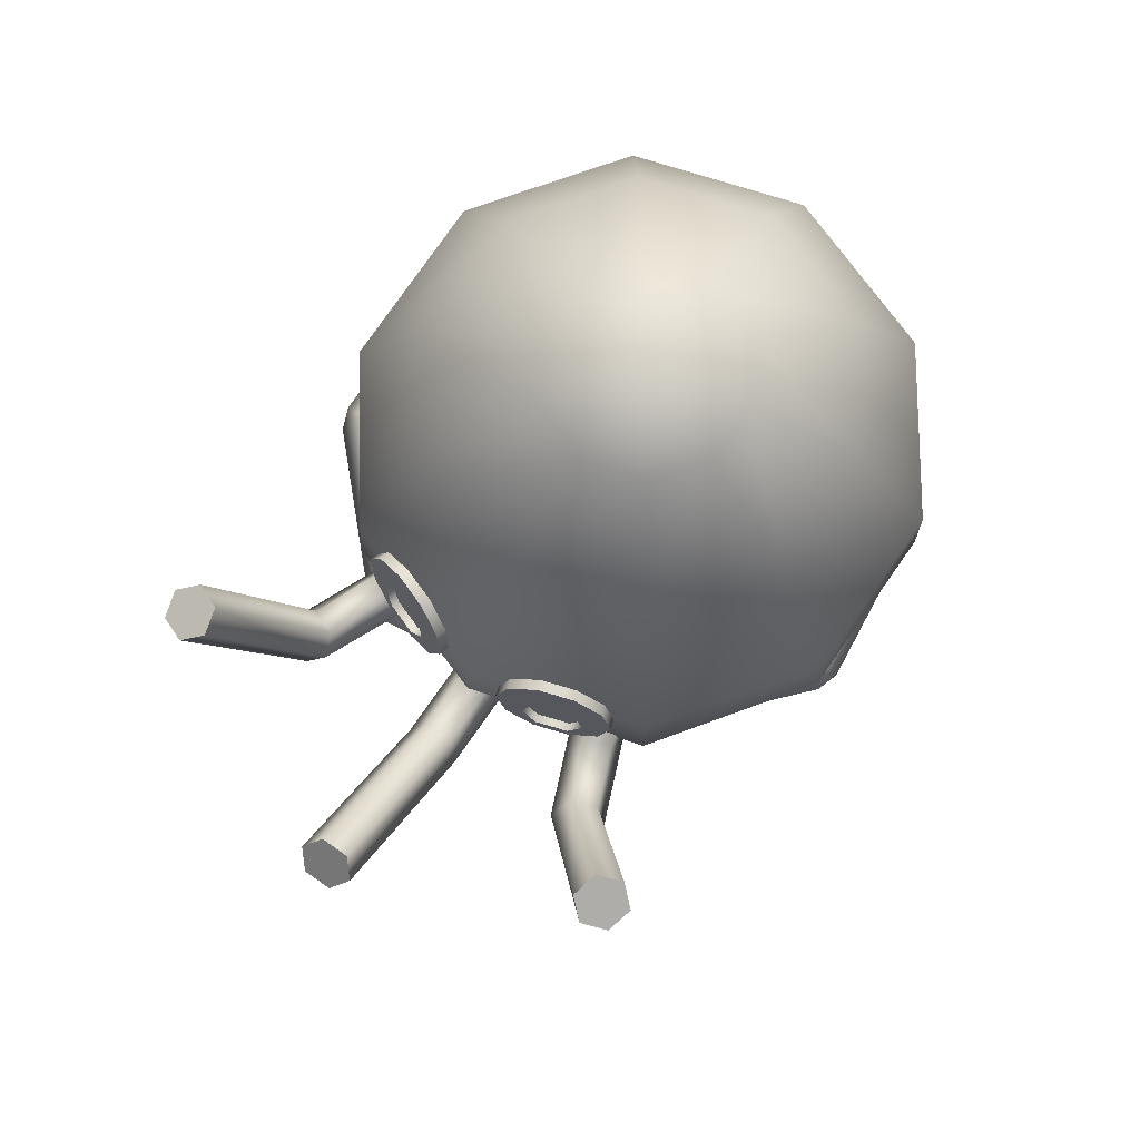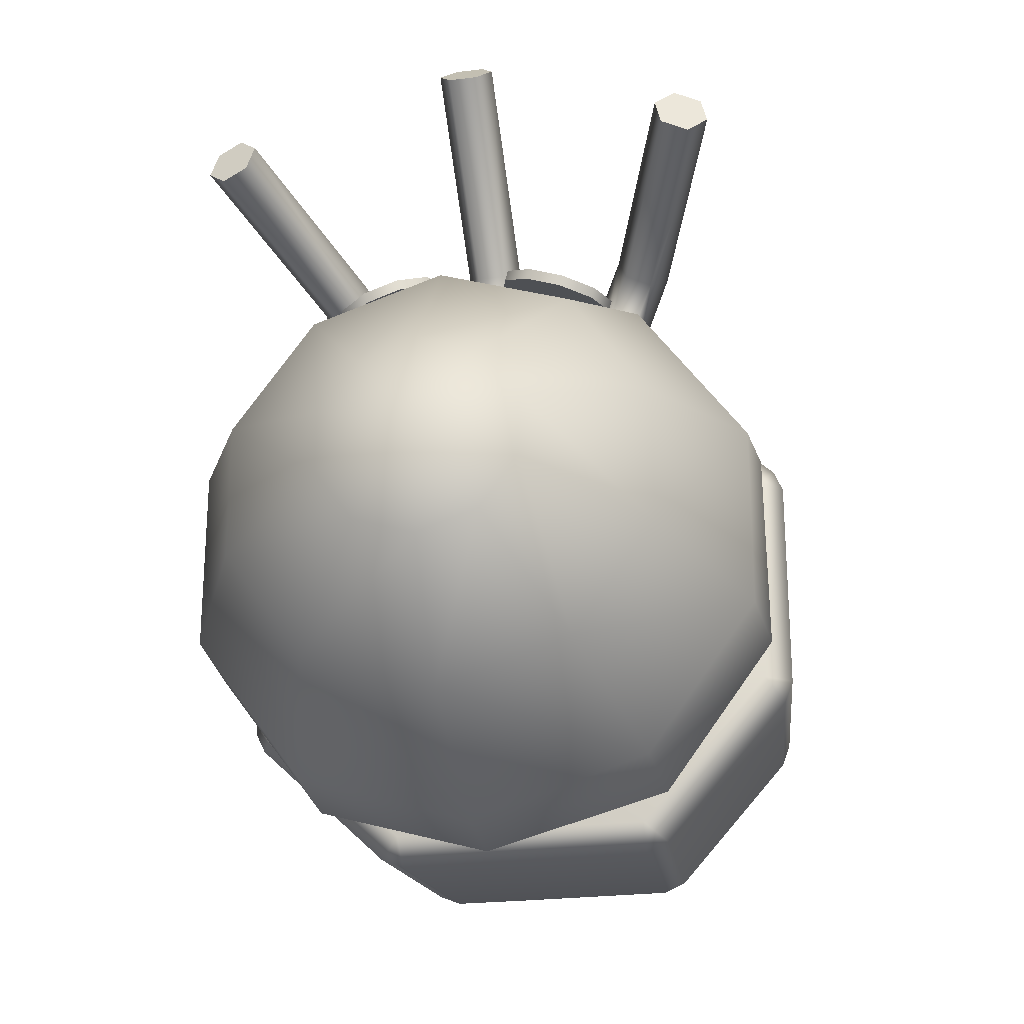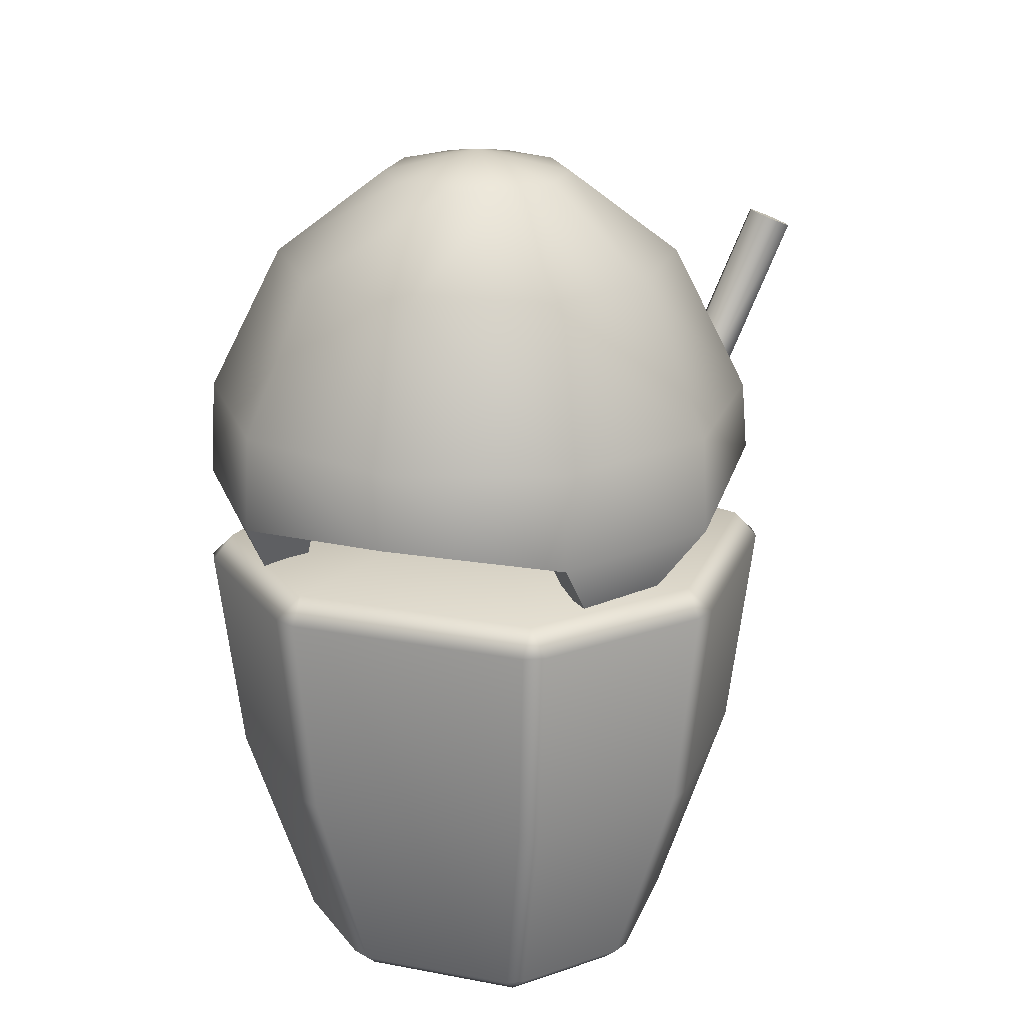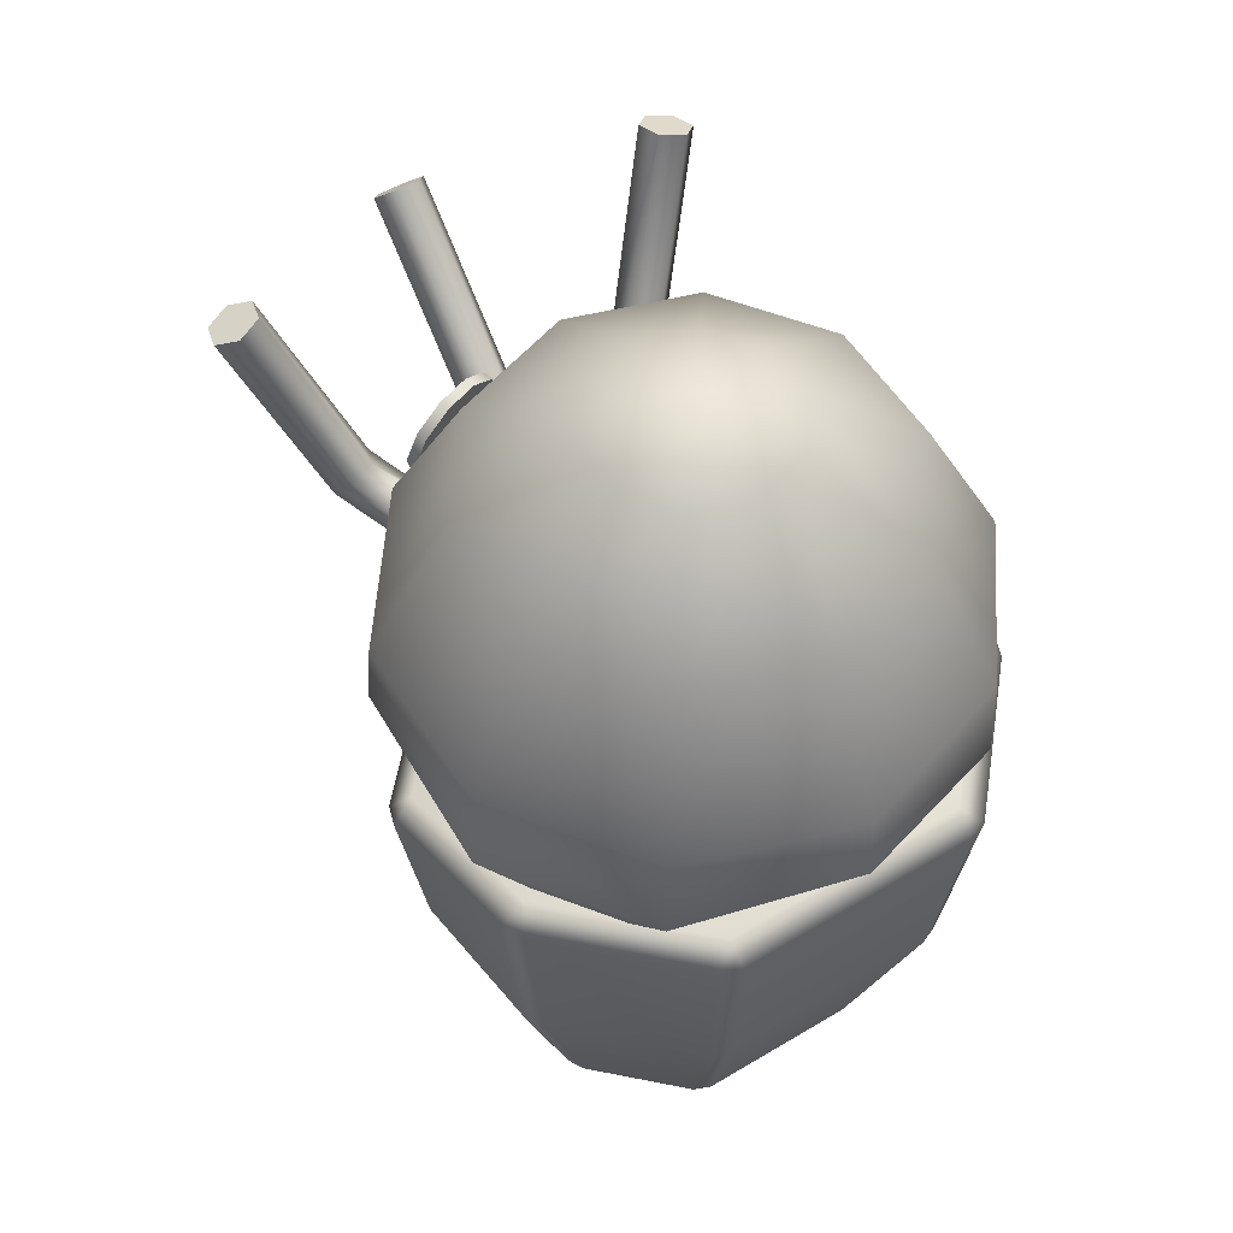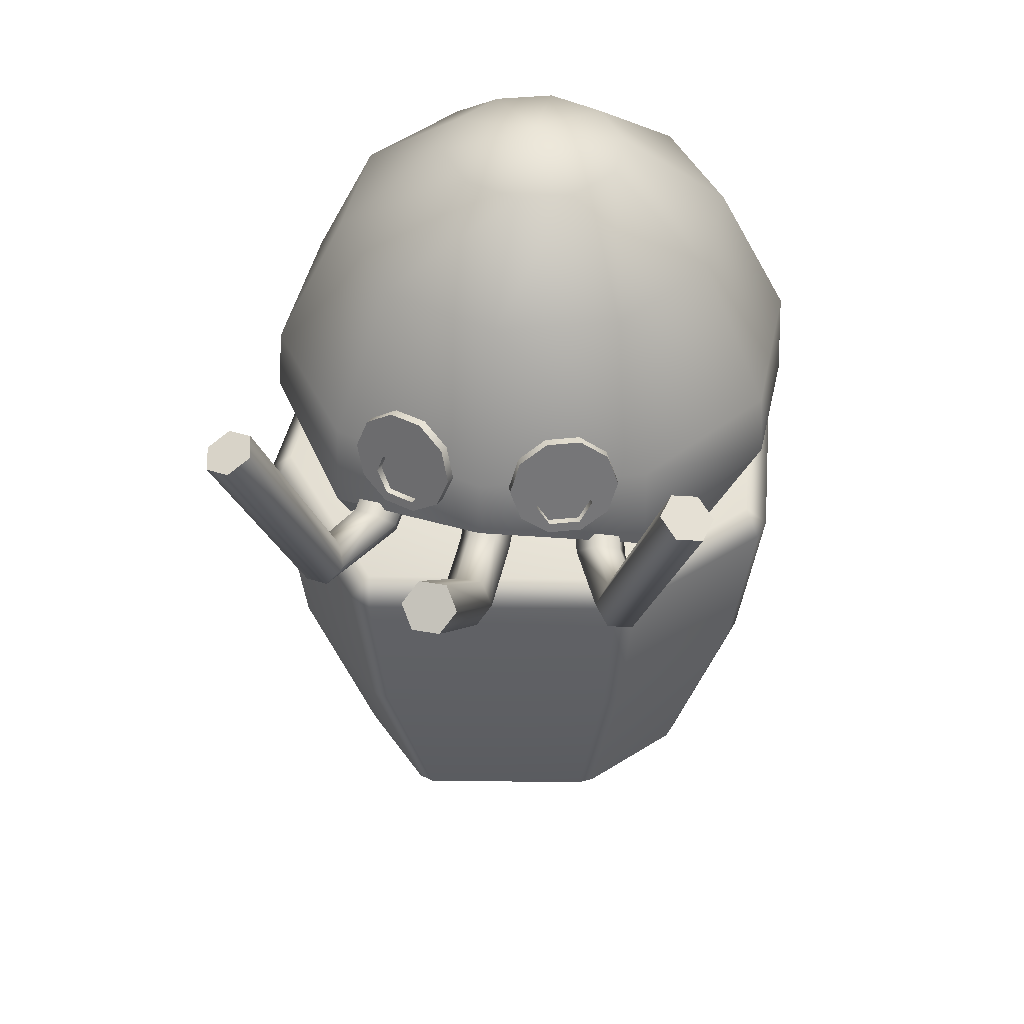
<metadata>
{"format":"obj","ext":"obj","renderer":"f3d","projection":"perspective","resolution":1024,"background":"white","views":[{"elev":79.3,"azim":35.0,"up":"+Y"},{"elev":-24.8,"azim":-168.6,"up":"+Z"},{"elev":22.4,"azim":-161.9,"up":"+Y"},{"elev":55.7,"azim":147.9,"up":"+Y"},{"elev":43.9,"azim":11.7,"up":"+Y"}]}
</metadata>
<code>
g default
v -0.09912 0 0.01445
v -0.1494 6.074 0.01922
v 1.9 0 -0.9117
v 0.8735 0 -1.898
v -1.087 0 -1.899
v -2.055 0 -0.8068
v -2.055 0 0.8888
v -1.083 0 1.901
v 1.083 0 1.478
v 2.057 0 0.3802
v 2.882 5.777 -1.396
v 3.141 5.297 0.6
v 1.301 5.779 -2.899
v -1.633 5.779 -2.894
v -3.122 5.779 -1.216
v -3.129 5.778 1.337
v -1.632 5.302 2.92
v 1.632 5.295 2.31
v 1.42 2.875 -2.821
v 1.184 2.875 -2.916
v 1.065 0.2455 -2.082
v 0.8653 0.2455 -2.163
v 2.914 2.875 -1.266
v 2.801 2.875 -1.493
v 2.165 0.2453 -0.9238
v 2.069 0.2453 -1.116
v -1.492 2.875 -2.917
v -1.724 2.875 -2.813
v -1.091 0.2451 -2.163
v -1.287 0.245 -2.074
v -3.039 2.875 -1.328
v -3.129 2.875 -1.09
v -2.244 0.2446 -0.9941
v -2.321 0.2445 -0.7929
v -3.13 2.875 1.204
v -3.035 2.875 1.44
v -2.321 0.2445 0.8801
v -2.24 0.2446 1.08
v -1.692 2.875 2.84
v -1.45 2.875 2.917
v -1.265 0.2458 2.098
v -1.059 0.246 2.163
v 1.515 2.875 2.336
v 1.735 2.875 2.21
v 1.112 0.2473 1.74
v 1.299 0.2472 1.633
v 3.053 2.875 0.7264
v 3.128 2.875 0.4837
v 2.257 0.246 0.5515
v 2.321 0.2459 0.346
v -1.584 4.987 3.188
v -1.849 5.02 3.104
v -3.316 5.47 1.574
v -3.42 5.502 1.315
v -3.42 5.5 -1.191
v -3.321 5.5 -1.451
v -1.884 5.499 -3.073
v -1.63 5.499 -3.188
v 1.294 5.498 -3.188
v 1.552 5.498 -3.084
v 3.061 5.501 -1.632
v 3.186 5.467 -1.383
v 3.42 5.021 0.5286
v 3.337 4.985 0.7943
v 1.899 4.989 2.418
v 1.657 4.989 2.556
v -1.437 6.676 3.132
v -1.189 6.479 3.066
v -1.237 6.213 2.888
v -1.533 6.144 2.777
v -1.781 6.341 2.843
v -1.733 6.607 3.02
v -1.722 6.747 3.817
v -1.614 6.63 4.083
v -1.798 6.436 4.233
v -2.09 6.359 4.118
v -2.198 6.477 3.852
v -2.014 6.671 3.702
v -2.505 9.044 4.493
v -2.43 8.98 4.801
v -2.65 8.846 4.997
v -2.945 8.777 4.885
v -3.021 8.841 4.577
v -2.801 8.975 4.381
v 1.733 6.607 3.02
v 1.781 6.341 2.843
v 1.533 6.144 2.777
v 1.237 6.213 2.888
v 1.189 6.479 3.066
v 1.437 6.676 3.132
v 2.014 6.671 3.702
v 2.198 6.477 3.852
v 2.09 6.359 4.118
v 1.798 6.436 4.233
v 1.614 6.63 4.083
v 1.722 6.747 3.817
v 2.801 8.975 4.381
v 3.021 8.841 4.577
v 2.945 8.777 4.885
v 2.65 8.846 4.997
v 2.43 8.98 4.801
v 2.505 9.044 4.493
v -2.725 8.911 4.689
v 2.725 8.911 4.689
v -2.365 9.452 -0.7684
v -1.462 9.452 -2.012
v 0 9.452 -2.486
v 1.462 9.452 -2.012
v 2.365 9.452 -0.7684
v 2.365 9.452 0.7684
v 1.462 9.452 2.012
v 0 9.452 2.486
v -1.462 9.452 2.012
v -2.365 9.452 0.7684
v -3.218 7.679 -1.046
v -1.989 7.679 -2.737
v 0 7.679 -3.384
v 1.989 7.679 -2.737
v 3.218 7.679 -1.046
v 3.218 7.679 1.046
v 1.989 7.679 2.737
v 0 7.679 3.384
v -1.989 7.679 2.737
v -3.218 7.679 1.046
v -3.284 6.497 -1.067
v -2.03 6.504 -2.793
v 0 6.768 -3.453
v 2.03 6.504 -2.793
v 3.284 6.497 -1.067
v 3.284 6.843 1.067
v 2.03 6.529 2.793
v 0 6.943 3.453
v -2.03 6.529 2.793
v -3.284 6.843 1.067
v 0 10.73 0
v -1.092 10.46 -0.3547
v -0.6747 10.46 -0.9287
v 0 10.46 -1.148
v 0.6747 10.46 -0.9287
v 1.092 10.46 -0.3547
v 1.092 10.46 0.3547
v 0.6747 10.46 0.9287
v 0 10.46 1.148
v -0.6747 10.46 0.9287
v -1.092 10.46 0.3547
v -2.341 6.497 -0.7606
v -1.447 6.504 -1.991
v 1.447 6.504 -1.991
v 2.341 6.497 -0.7606
v 2.341 6.843 0.7606
v 1.447 6.529 1.991
v -1.447 6.529 1.991
v -2.341 6.843 0.7606
v -2.43 5.371 -1.439
v -2.096 5.371 -1.241
v -2.119 5.371 -1.866
v -1.828 5.371 -1.61
v 2.119 5.371 -1.866
v 1.828 5.371 -1.61
v 2.43 5.371 -1.439
v 2.096 5.371 -1.241
v 2.43 5.371 1.438
v 2.096 5.371 1.241
v 2.12 5.371 1.866
v 1.828 5.371 1.61
v -2.12 5.371 1.866
v -1.828 5.371 1.61
v -2.43 5.371 1.438
v -2.096 5.371 1.241
v 0 6.855 -0.01047
v 0.1618 6.672 3.226
v 0.3235 6.425 3.095
v 0.1618 6.177 2.963
v -0.1618 6.177 2.963
v -0.3235 6.425 3.095
v -0.1618 6.672 3.226
v 0.1618 6.676 4.036
v 0.3235 6.452 4.194
v 0.1618 6.227 4.351
v -0.1618 6.227 4.351
v -0.3235 6.452 4.194
v -0.1618 6.676 4.036
v 0.1618 8.436 5.839
v 0.3235 8.237 6.036
v 0.1618 8.037 6.233
v -0.1618 8.037 6.233
v -0.3235 8.237 6.036
v -0.1618 8.436 5.839
v 0 8.237 6.036
v -1.538 7.274 2.946
v -1.233 7.033 3.096
v -1.577 7.295 3.06
v -1.271 7.054 3.21
v -1.638 7.664 2.837
v -0.9989 7.665 3.054
v -1.494 8.055 2.811
v -0.8376 7.034 3.231
v -1.16 8.297 2.878
v -0.5042 7.276 3.298
v -0.7652 8.297 3.012
v -0.3597 7.666 3.271
v -0.4594 8.057 3.162
v -1.677 7.685 2.951
v -1.532 8.076 2.925
v -0.876 7.055 3.345
v -1.311 7.654 3.081
v -1.383 7.435 3.099
v -1.247 7.174 3.196
v -0.8872 7.175 3.318
v -1.147 7.773 3.114
v -1.199 8.318 2.992
v -0.5425 7.297 3.412
v -0.7203 7.437 3.324
v -0.768 7.654 3.266
v -1.002 7.781 3.162
v -0.8036 8.318 3.126
v -1.061 7.781 3.142
v -0.3981 7.687 3.385
v -0.4978 8.078 3.276
v -0.9182 7.773 3.192
v -1.117 7.755 3.025
v -1.009 7.637 3.085
v -1.031 7.763 3.053
v -1.353 7.418 3.01
v -1.281 7.636 2.993
v -0.6901 7.42 3.235
v -0.7378 7.637 3.177
v -1.216 7.157 3.107
v -0.857 7.158 3.229
v -0.9722 7.764 3.073
v -0.888 7.756 3.103
v 1.536 7.274 2.977
v 1.23 7.033 3.127
v 1.574 7.295 3.091
v 1.268 7.054 3.241
v 1.636 7.664 2.868
v 0.9963 7.665 3.085
v 1.491 8.055 2.842
v 0.835 7.034 3.262
v 1.158 8.297 2.908
v 0.5016 7.276 3.328
v 0.7626 8.297 3.043
v 0.3571 7.666 3.302
v 0.4568 8.057 3.193
v 1.674 7.685 2.982
v 1.53 8.076 2.956
v 0.8734 7.055 3.376
v 1.308 7.654 3.112
v 1.381 7.435 3.13
v 1.244 7.174 3.227
v 0.8846 7.175 3.349
v 1.144 7.773 3.145
v 1.196 8.318 3.022
v 0.5399 7.297 3.442
v 0.7177 7.437 3.355
v 0.7654 7.654 3.297
v 0.9998 7.781 3.193
v 0.801 8.318 3.157
v 1.059 7.781 3.173
v 0.3955 7.687 3.416
v 0.4952 8.078 3.307
v 0.9156 7.773 3.223
v 1.114 7.755 3.056
v 1.007 7.637 3.116
v 1.029 7.763 3.084
v 1.351 7.418 3.041
v 1.278 7.636 3.023
v 0.6875 7.42 3.266
v 0.7352 7.637 3.208
v 1.214 7.157 3.138
v 0.8544 7.158 3.26
v 0.9696 7.764 3.104
v 0.8854 7.756 3.134
v -1.549 6.967 1.842
v -1.301 6.769 1.776
v -1.005 6.839 1.888
v -0.9575 7.105 2.066
v -1.205 7.302 2.132
v -1.501 7.233 2.02
v -0.1618 7.009 1.396
v 0.1618 7.009 1.396
v 0.3235 7.257 1.527
v 0.1618 7.504 1.659
v -0.1618 7.504 1.659
v -0.3235 7.257 1.527
v 1.031 6.769 2
v 1.327 6.7 1.888
v 1.575 6.897 1.954
v 1.527 7.163 2.131
v 1.231 7.232 2.243
v 0.9834 7.035 2.177
g polySurface176
f 49 10 50
f 11 61 60 13
f 13 59 58 14
f 14 57 56 15
f 53 16 54
f 4 3 1
f 5 4 1
f 6 5 1
f 7 6 1
f 8 7 1
f 9 8 1
f 10 9 1
f 3 10 1
f 11 13 2
f 2 13 14
f 14 15 2
f 2 15 16
f 16 17 2
f 2 17 18
f 18 12 2
f 2 12 11
f 25 3 26
f 41 8 42
f 62 11 12 63
f 64 12 18 65
f 19 20 59 60
f 20 19 21 22
f 23 24 61 62
f 24 23 25 26
f 27 28 57 58
f 28 27 29 30
f 31 32 55 56
f 32 31 33 34
f 35 36 53 54
f 36 35 37 38
f 39 40 51 52
f 40 39 41 42
f 43 44 65 66
f 44 43 45 46
f 47 48 63 64
f 48 47 49 50
f 24 26 21 19
f 20 22 29 27
f 28 30 33 31
f 32 34 37 35
f 36 38 41 39
f 43 40 42 45
f 44 46 49 47
f 48 50 25 23
f 36 39 52 53
f 55 32 35 54
f 28 31 56 57
f 59 20 27 58
f 24 19 60 61
f 63 48 23 62
f 44 47 64 65
f 51 40 43 66
f 51 17 52
f 15 55 54 16
f 16 53 52 17
f 17 51 66 18
f 65 18 66
f 63 12 64
f 61 11 62
f 59 13 60
f 57 14 58
f 55 15 56
f 37 7 38
f 38 7 8 41
f 45 9 46
f 42 8 9 45
f 46 9 10 49
f 3 25 50 10
f 21 4 22
f 26 3 4 21
f 29 5 30
f 22 4 5 29
f 33 6 34
f 30 5 6 33
f 34 6 7 37
f 67 278 279 72
f 277 278 67 68
f 276 277 68 69
f 275 276 69 70
f 274 275 70 71
f 279 274 71 72
f 72 78 73 67
f 67 73 74 68
f 68 74 75 69
f 69 75 76 70
f 70 76 77 71
f 71 77 78 72
f 84 79 73 78
f 79 80 74 73
f 80 81 75 74
f 81 82 76 75
f 82 83 77 76
f 83 84 78 77
f 85 289 290 90
f 288 289 85 86
f 287 288 86 87
f 286 287 87 88
f 291 286 88 89
f 290 291 89 90
f 90 96 91 85
f 85 91 92 86
f 86 92 93 87
f 87 93 94 88
f 88 94 95 89
f 89 95 96 90
f 102 97 91 96
f 97 98 92 91
f 98 99 93 92
f 99 100 94 93
f 100 101 95 94
f 101 102 96 95
f 79 84 103
f 82 103 83
f 103 84 83
f 79 103 80
f 80 103 81
f 81 103 82
f 97 102 104
f 100 104 101
f 104 102 101
f 97 104 98
f 98 104 99
f 99 104 100
f 106 105 136 137
f 107 106 137 138
f 108 107 138 139
f 109 108 139 140
f 110 109 140 141
f 111 110 141 142
f 112 111 142 143
f 113 112 143 144
f 114 113 144 145
f 105 114 145 136
f 115 105 106 116
f 116 106 107 117
f 117 107 108 118
f 118 108 109 119
f 119 109 110 120
f 120 110 111 121
f 121 111 112 122
f 122 112 113 123
f 123 113 114 124
f 124 114 105 115
f 125 115 116 126
f 126 116 117 127
f 127 117 118 128
f 128 118 119 129
f 129 119 120 130
f 130 120 121 131
f 131 121 122 132
f 132 122 123 133
f 133 123 124 134
f 134 124 115 125
f 137 136 135
f 138 137 135
f 139 138 135
f 140 139 135
f 141 140 135
f 142 141 135
f 143 142 135
f 144 143 135
f 145 144 135
f 136 145 135
f 127 147 126
f 148 127 128
f 150 149 129 130
f 132 151 131
f 152 132 133
f 146 153 134 125
f 167 166 168 169
f 155 154 156 157
f 164 165 163 162
f 160 161 159 158
f 157 156 126 147
f 169 168 134 153
f 133 134 168 166
f 167 169 153 152
f 125 126 156 154
f 155 157 147 146
f 160 158 128 129
f 161 149 148 159
f 164 162 130 131
f 165 151 150 163
f 155 146 125 154
f 167 152 133 166
f 165 164 131 151
f 150 130 162 163
f 161 160 129 149
f 148 128 158 159
f 152 170 132
f 170 151 132
f 146 170 153
f 170 149 150
f 147 170 146
f 170 148 149
f 153 170 152
f 170 150 151
f 127 170 147
f 127 148 170
f 171 283 284 176
f 282 283 171 172
f 281 282 172 173
f 280 281 173 174
f 285 280 174 175
f 284 285 175 176
f 176 182 177 171
f 171 177 178 172
f 172 178 179 173
f 173 179 180 174
f 174 180 181 175
f 175 181 182 176
f 188 183 177 182
f 183 184 178 177
f 184 185 179 178
f 185 186 180 179
f 186 187 181 180
f 187 188 182 181
f 183 188 189
f 186 189 187
f 189 188 187
f 183 189 184
f 184 189 185
f 185 189 186
f 192 190 191 193
f 190 194 195
f 191 190 195
f 194 196 195
f 197 191 195
f 196 198 195
f 199 197 195
f 198 200 195
f 201 199 195
f 200 202 195
f 195 202 201
f 203 194 190 192
f 204 196 194 203
f 193 191 197 205
f 210 204 203 206
f 211 198 196 204
f 205 197 199 212
f 215 216 211 217
f 216 200 198 211
f 212 199 201 218
f 214 218 219 220
f 219 202 200 216
f 202 219 218 201
f 207 192 193 208
f 217 211 204 210
f 209 205 212 213
f 220 219 216 215
f 206 203 192 207
f 208 193 205 209
f 213 212 218 214
f 221 222 223
f 224 222 225
f 222 226 227
f 224 228 222
f 222 229 226
f 222 228 229
f 225 222 221
f 230 222 231
f 223 222 230
f 231 222 227
f 217 210 221 223
f 206 207 224 225
f 213 214 227 226
f 207 208 228 224
f 209 213 226 229
f 208 209 229 228
f 210 206 225 221
f 220 215 230 231
f 215 217 223 230
f 214 220 231 227
f 234 235 233 232
f 232 237 236
f 233 237 232
f 236 237 238
f 239 237 233
f 238 237 240
f 241 237 239
f 240 237 242
f 243 237 241
f 242 237 244
f 237 243 244
f 245 234 232 236
f 246 245 236 238
f 235 247 239 233
f 252 248 245 246
f 253 246 238 240
f 247 254 241 239
f 257 259 253 258
f 258 253 240 242
f 254 260 243 241
f 256 262 261 260
f 261 258 242 244
f 244 243 260 261
f 249 250 235 234
f 259 252 246 253
f 251 255 254 247
f 262 257 258 261
f 248 249 234 245
f 250 251 247 235
f 255 256 260 254
f 263 265 264
f 266 267 264
f 264 269 268
f 266 264 270
f 264 268 271
f 264 271 270
f 267 263 264
f 272 273 264
f 265 272 264
f 273 269 264
f 259 265 263 252
f 248 267 266 249
f 255 268 269 256
f 249 266 270 250
f 251 271 268 255
f 250 270 271 251
f 252 263 267 248
f 262 273 272 257
f 257 272 265 259
f 256 269 273 262

</code>
